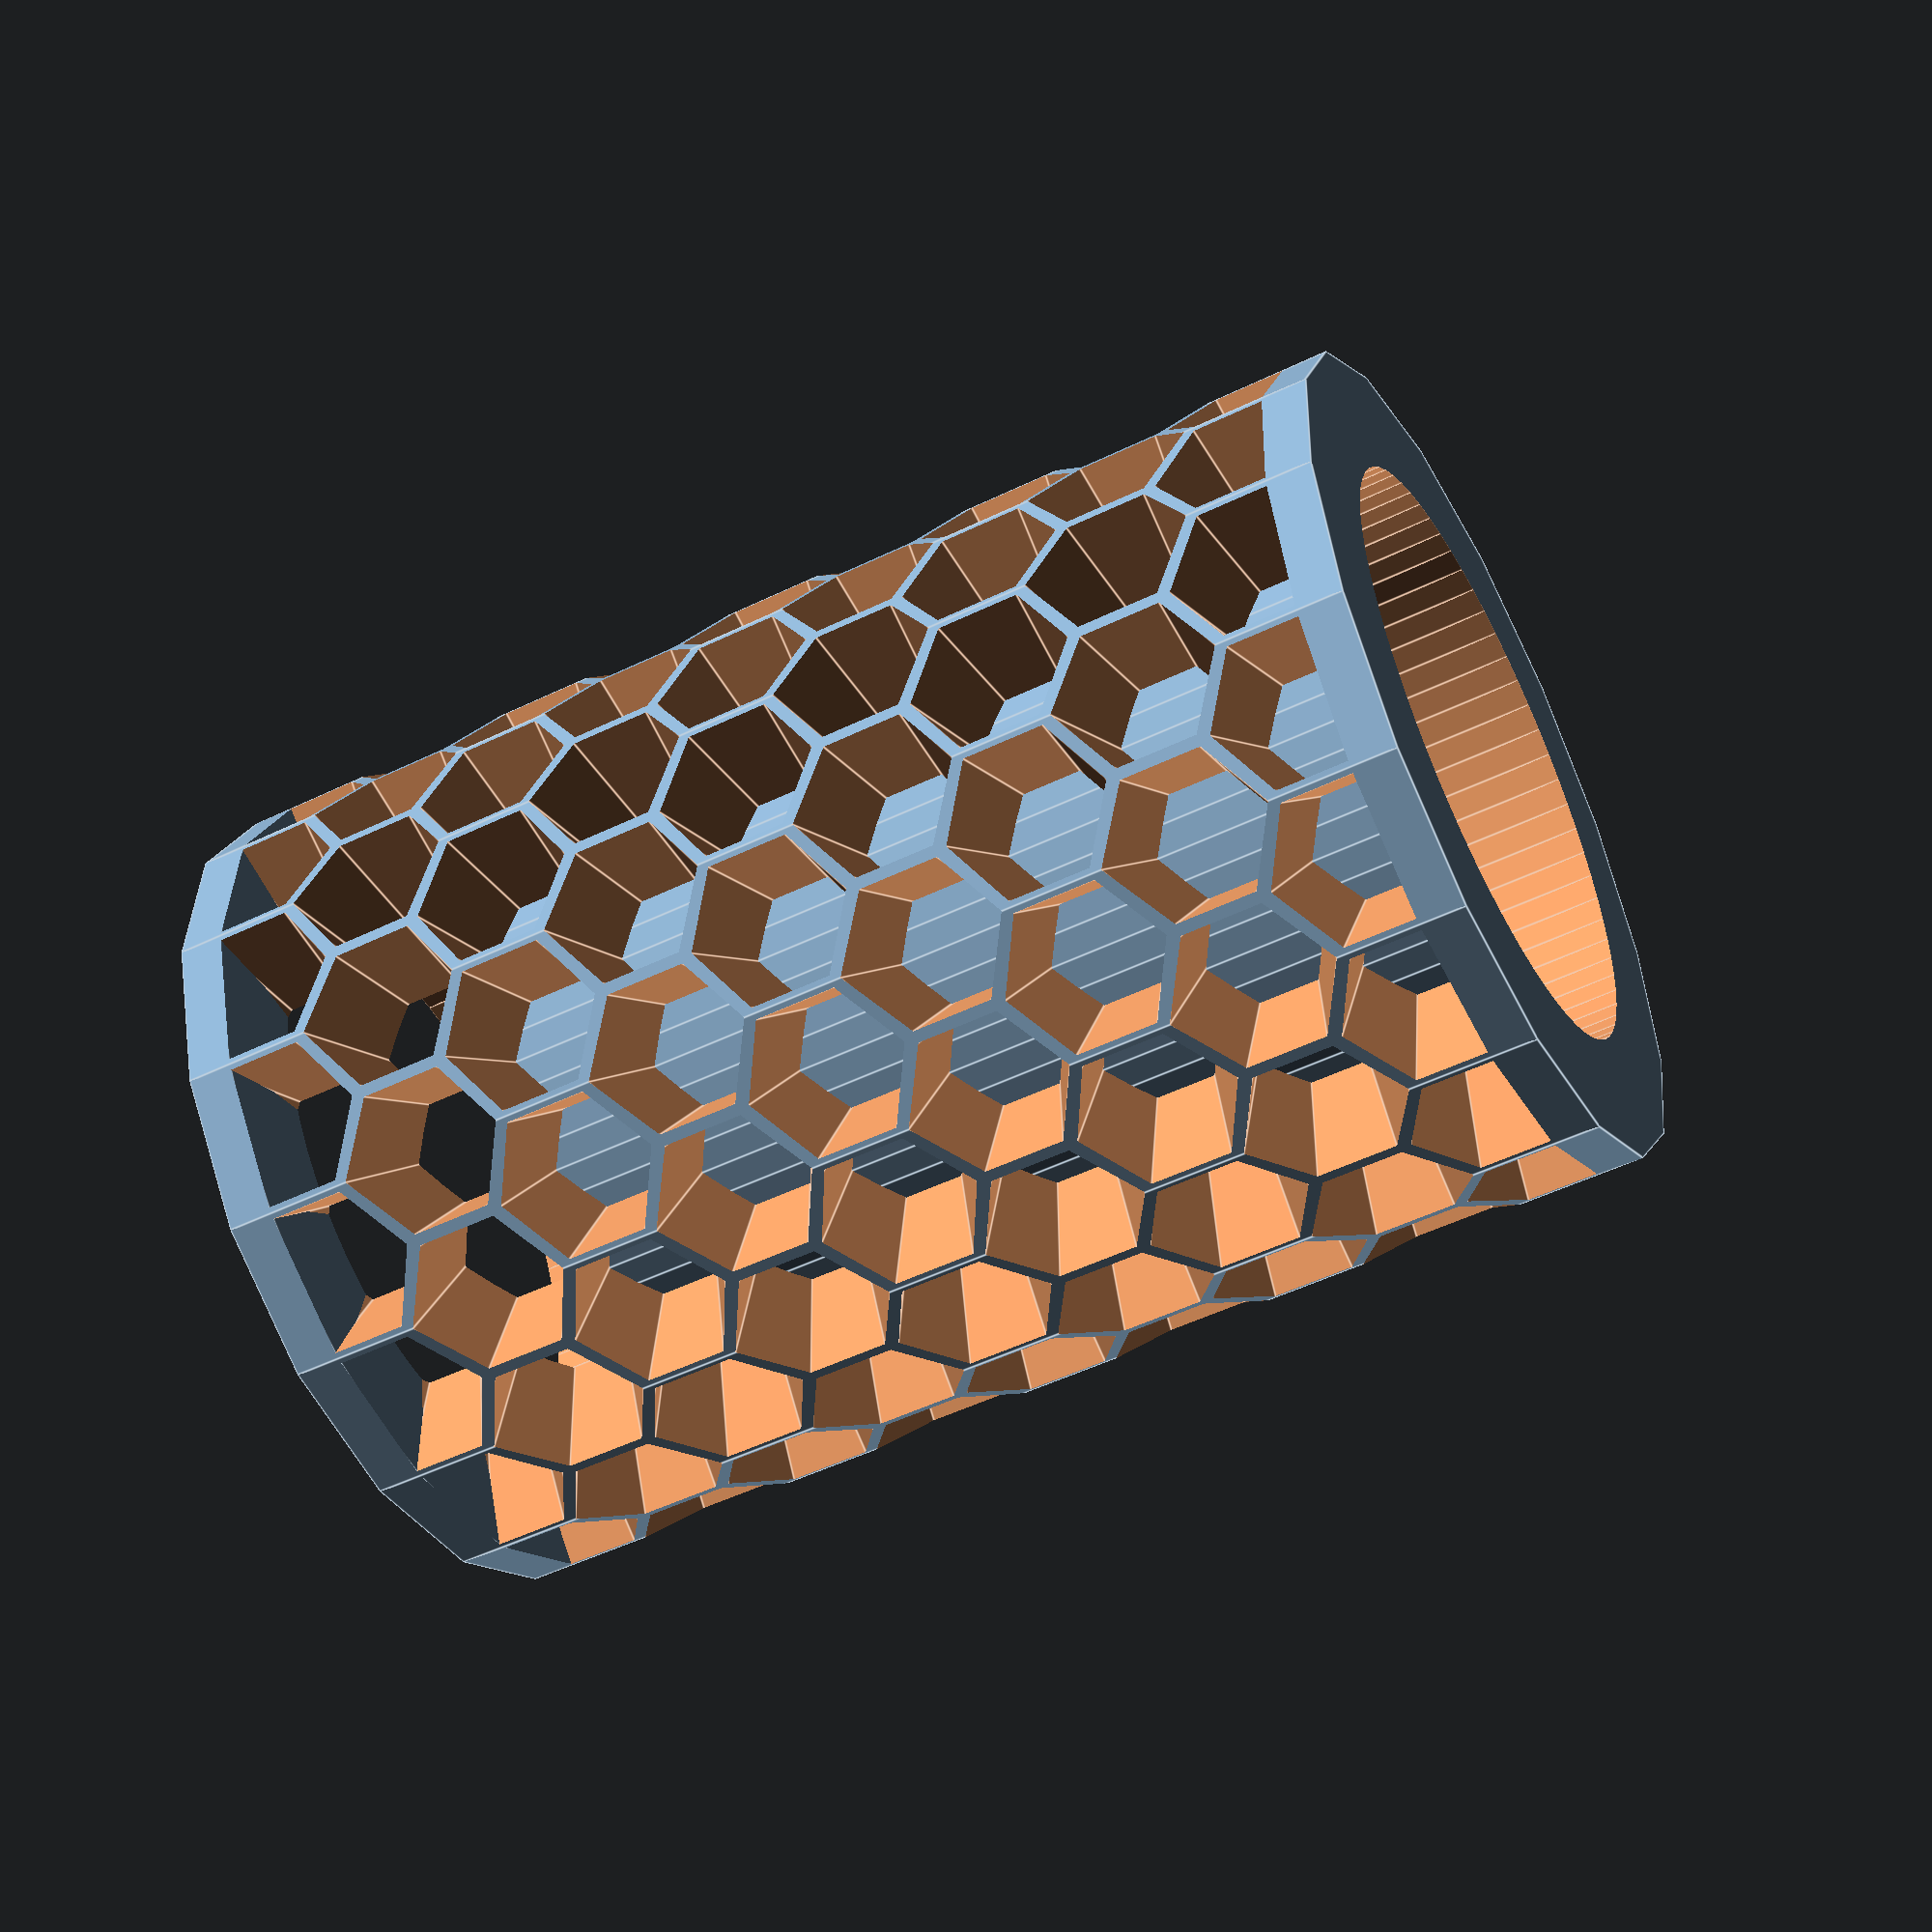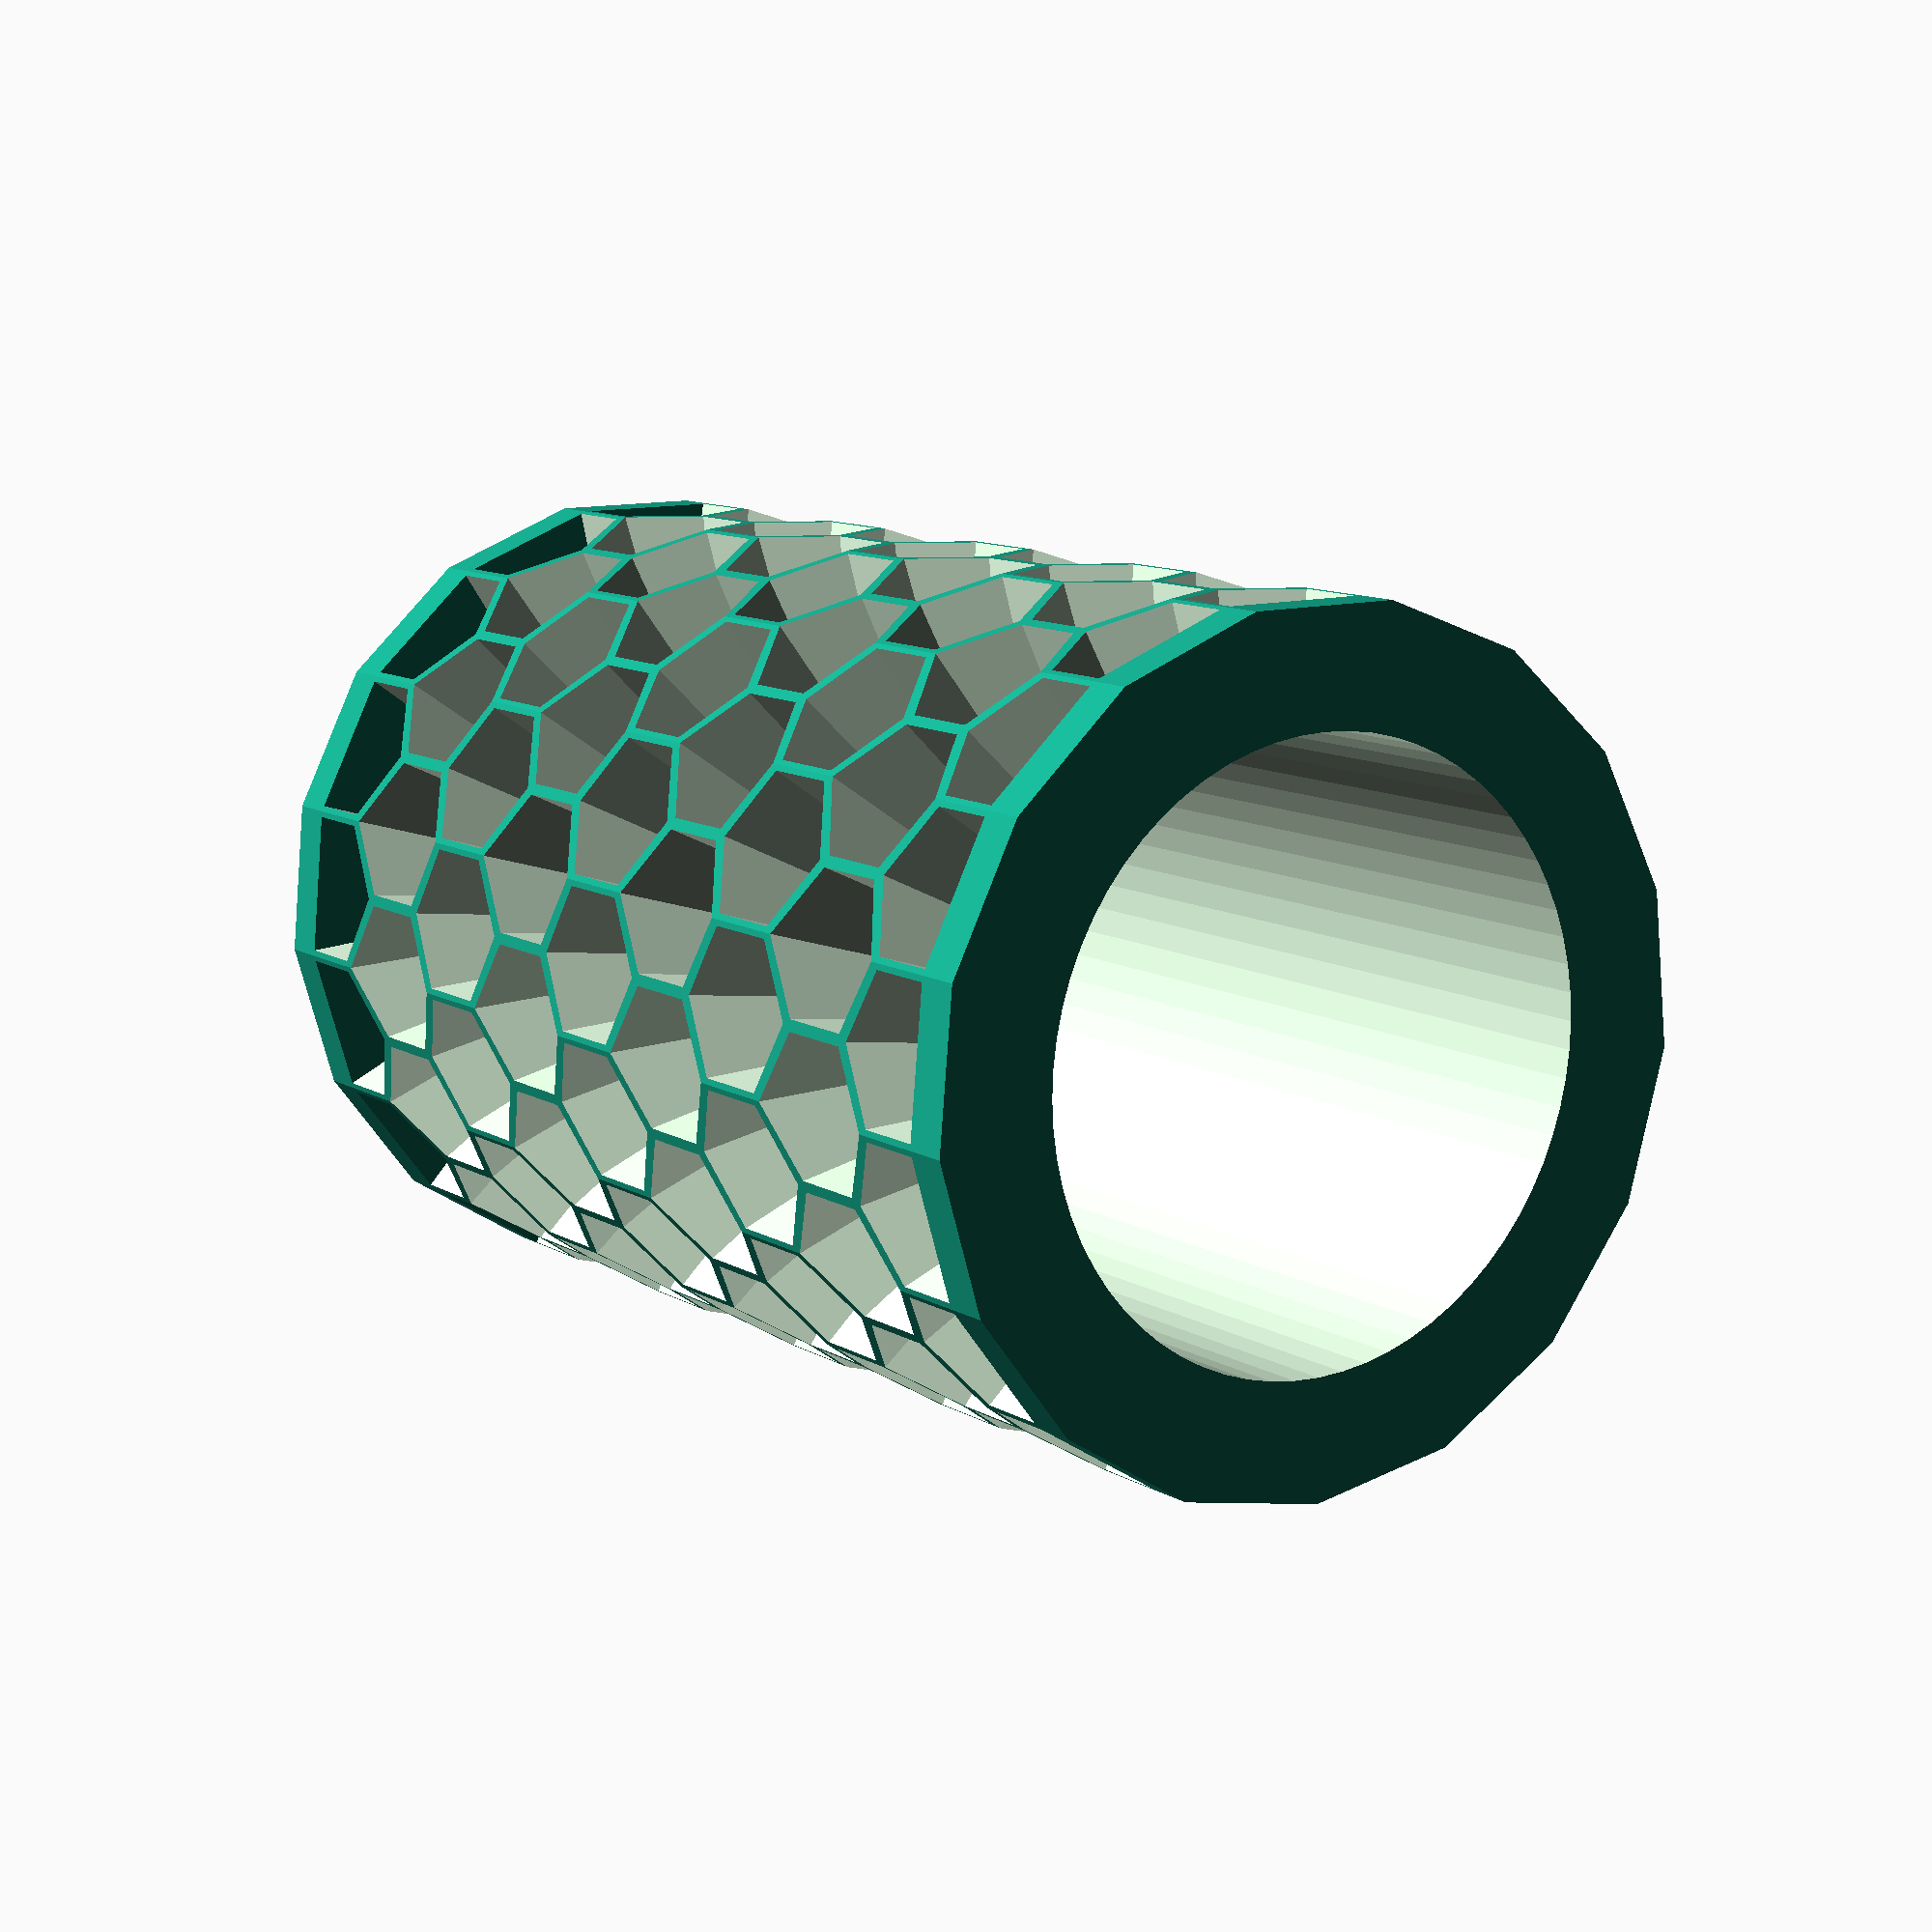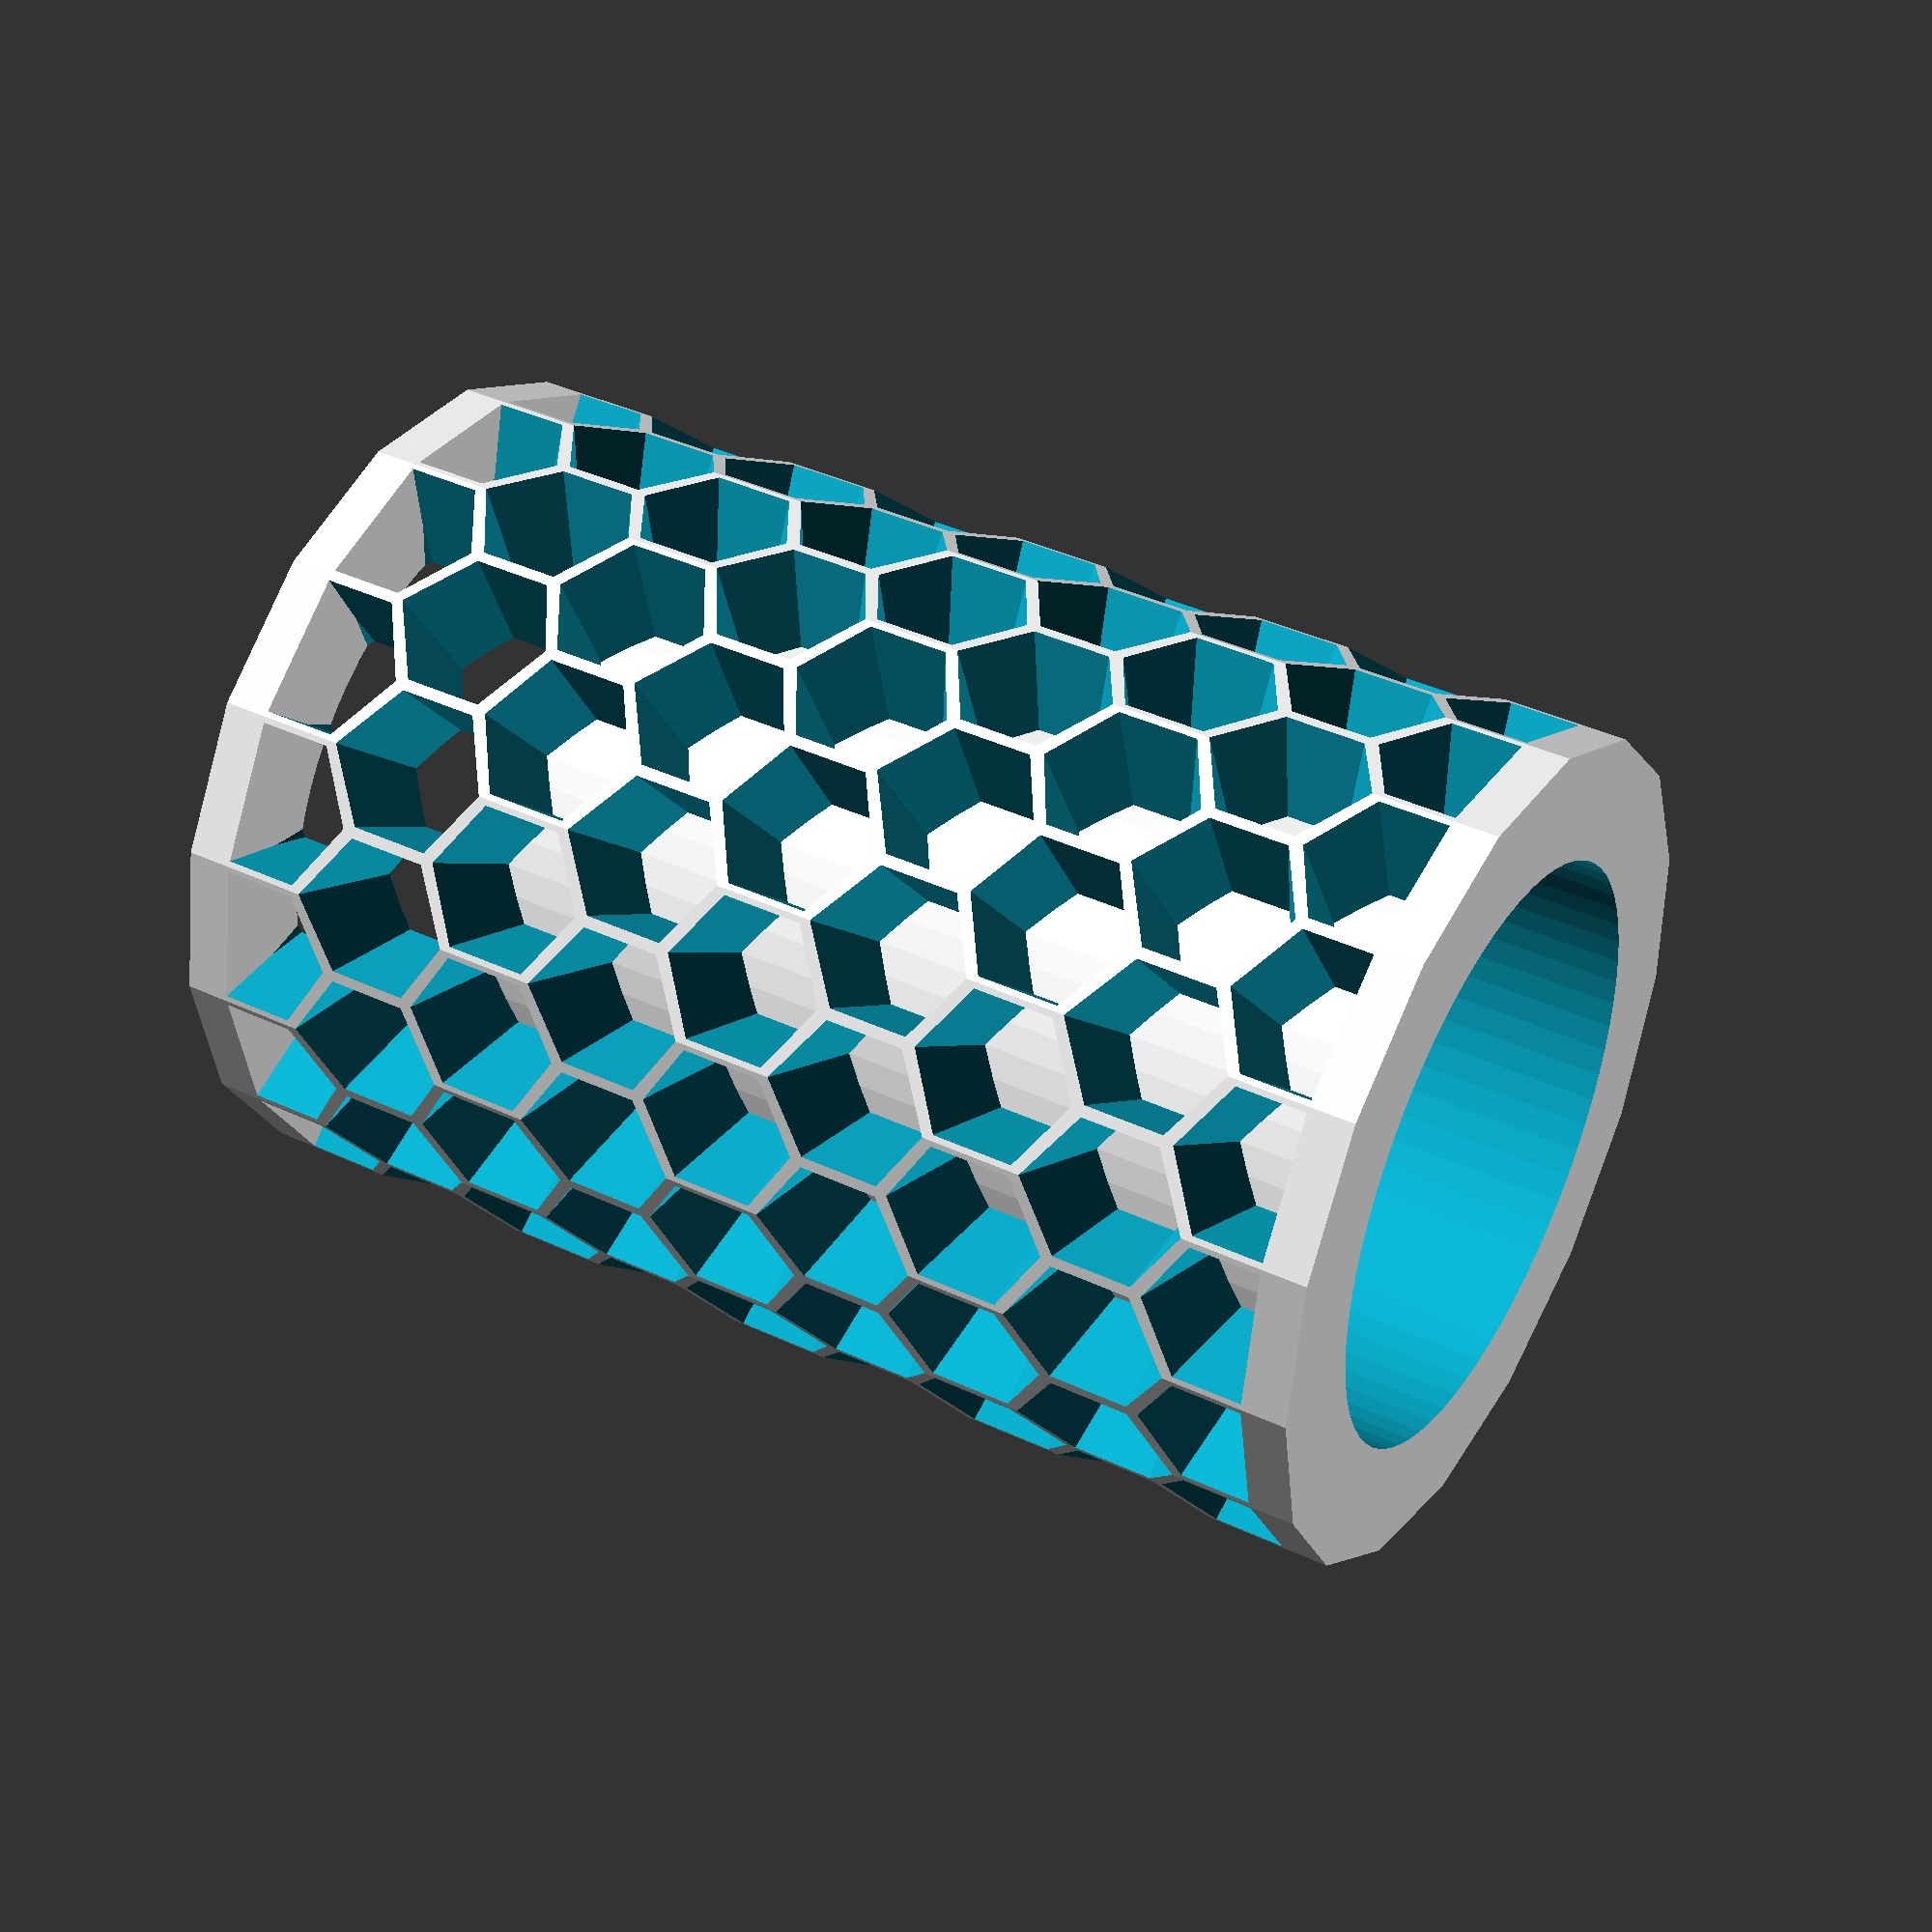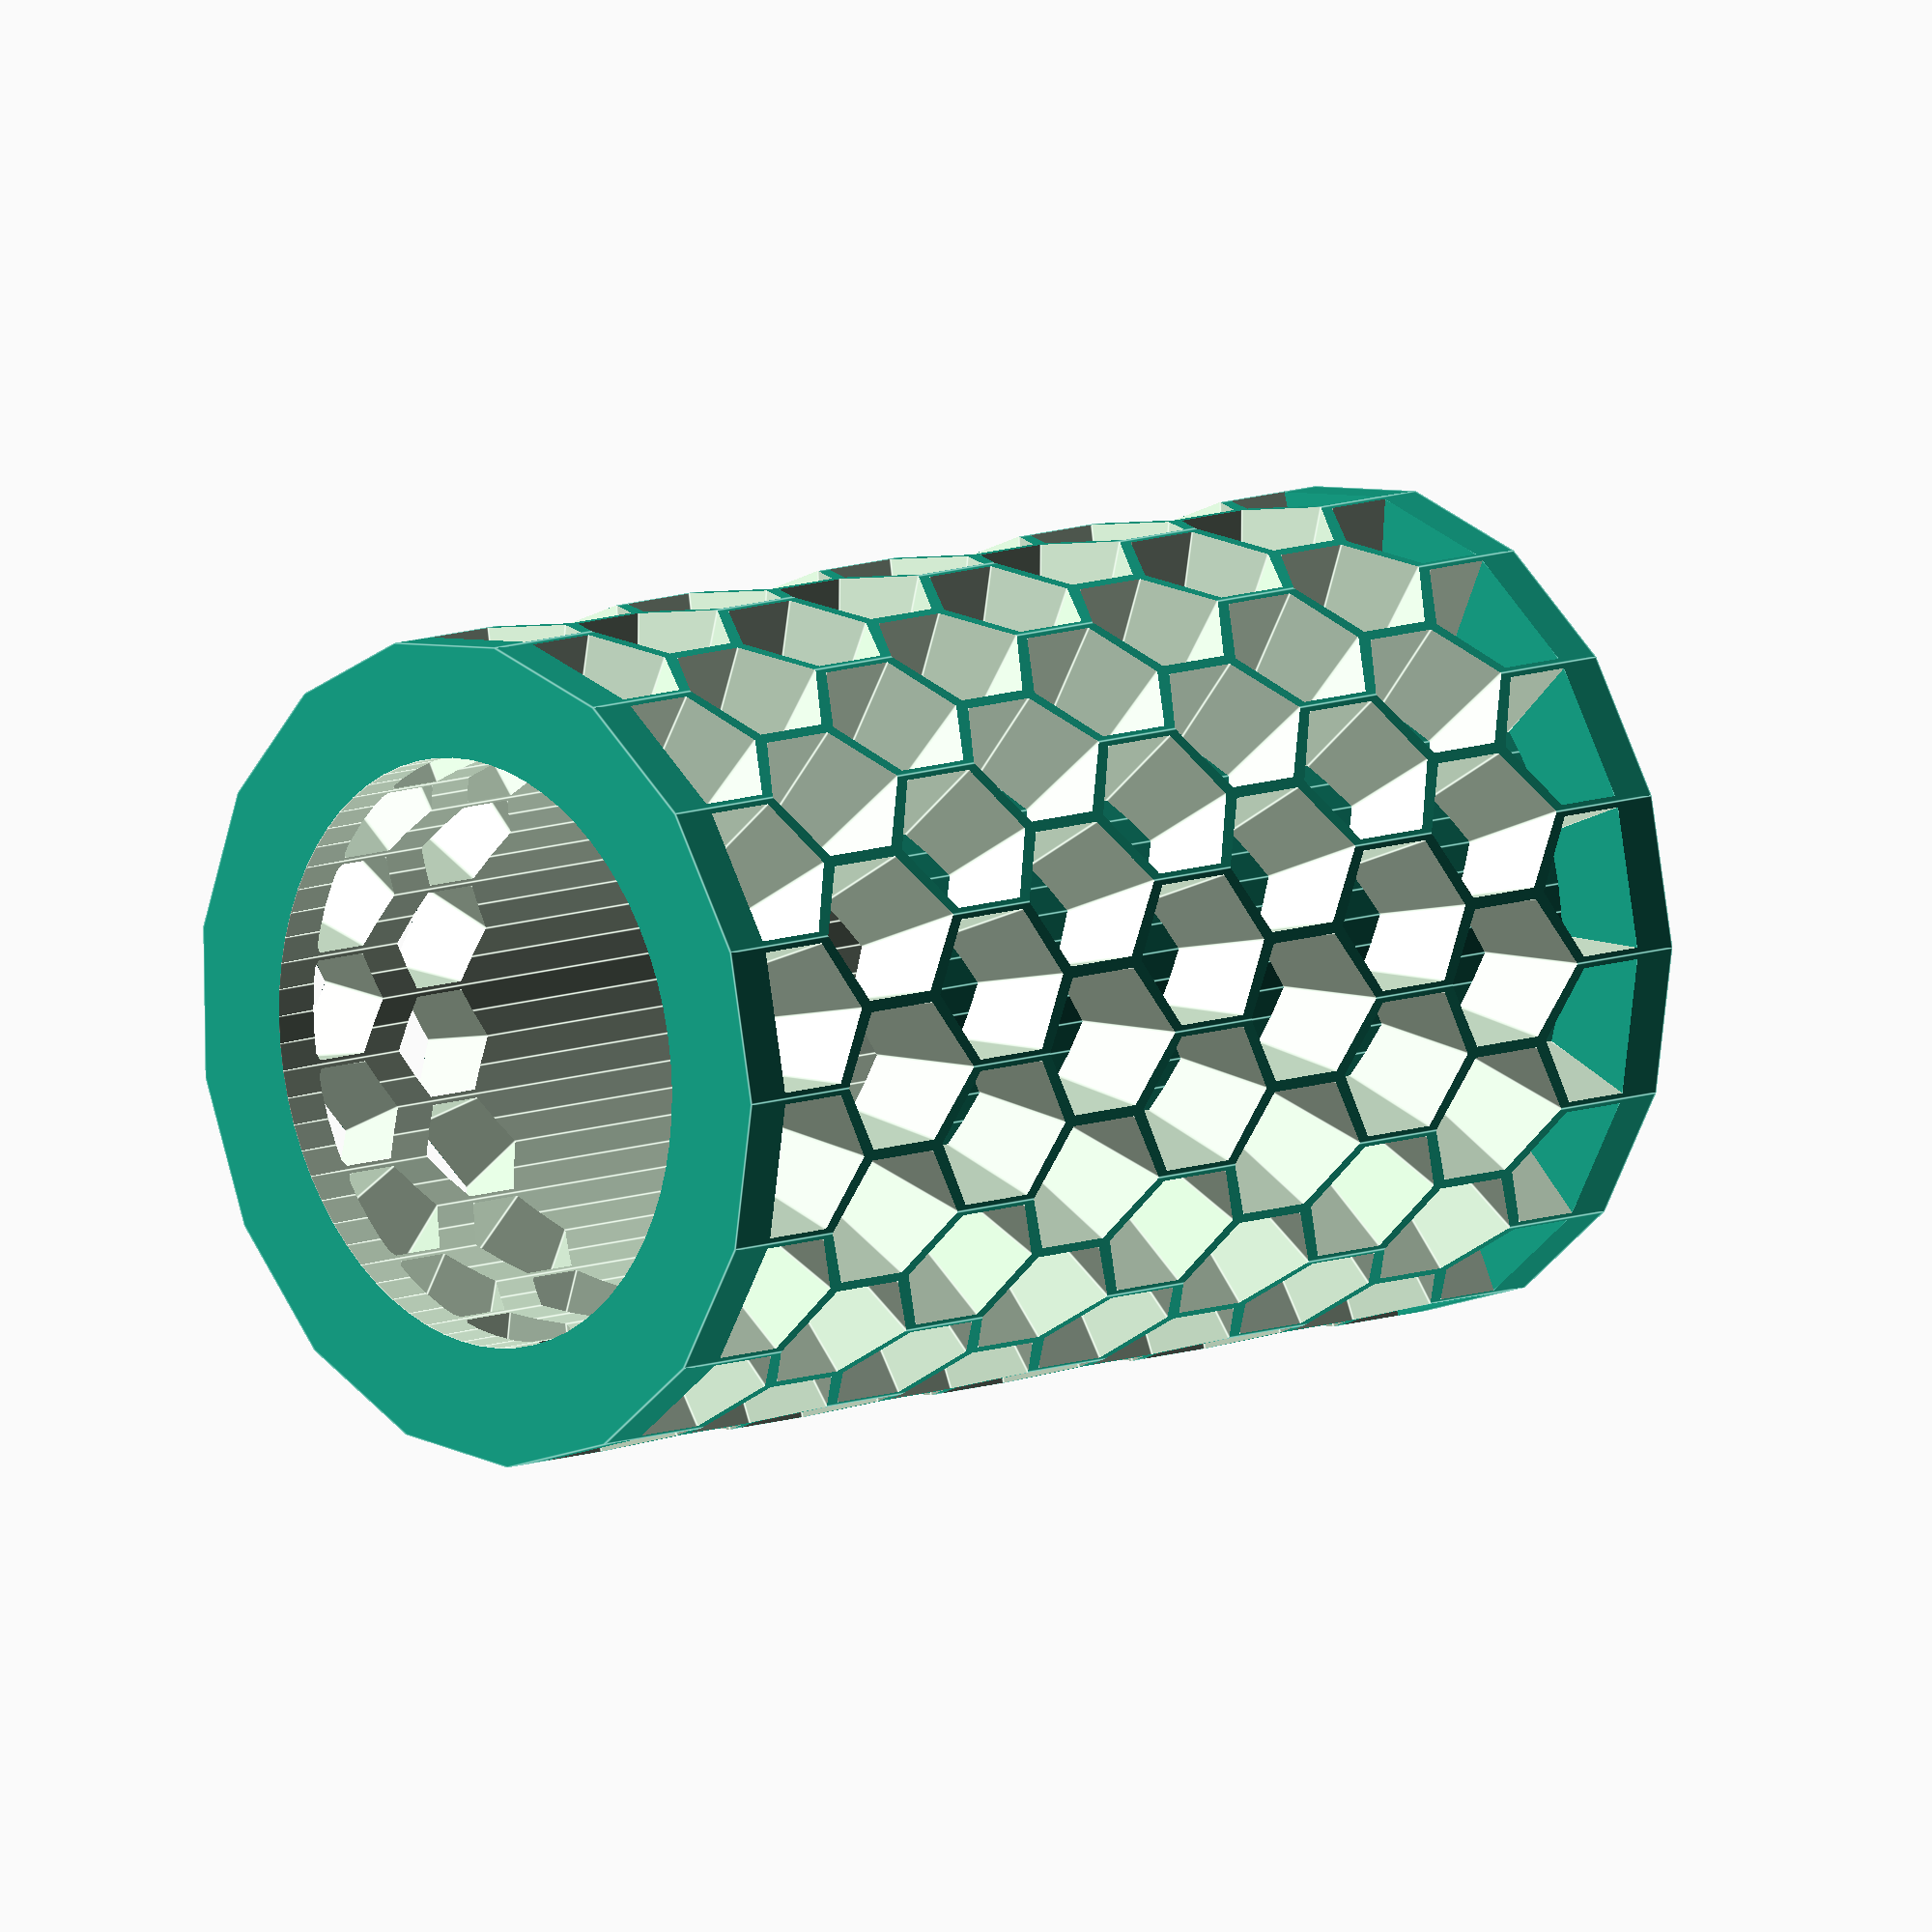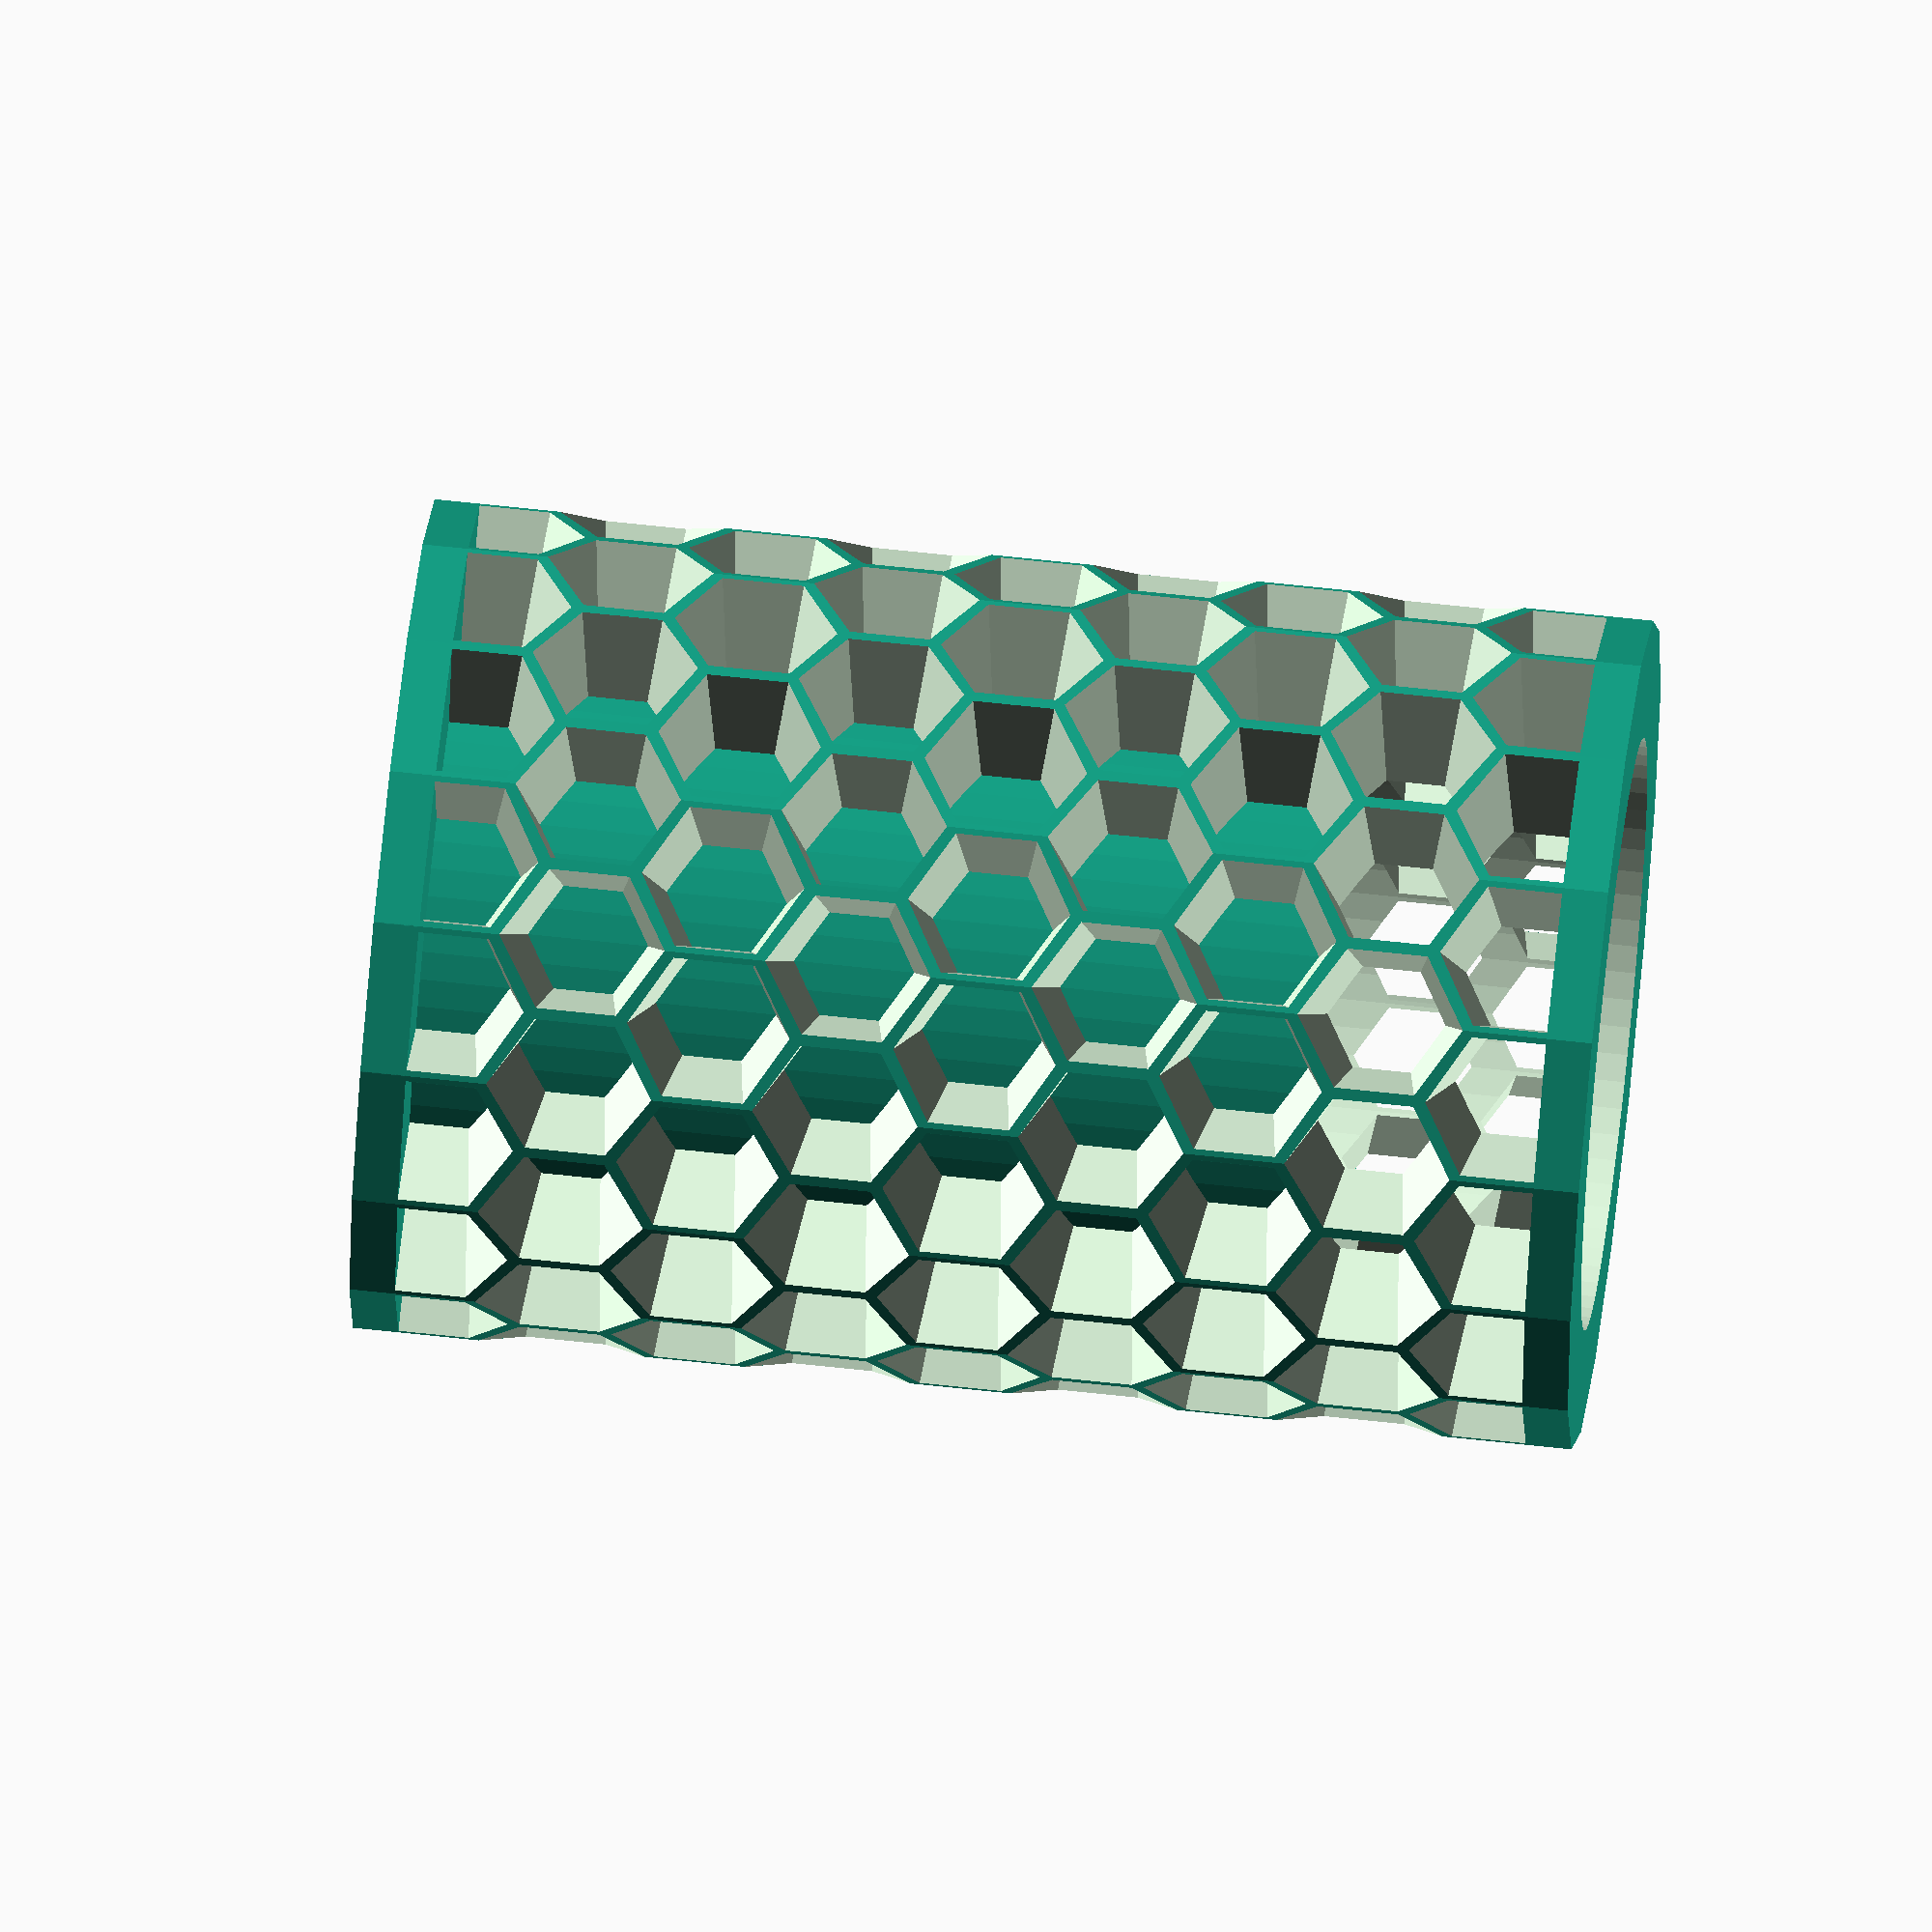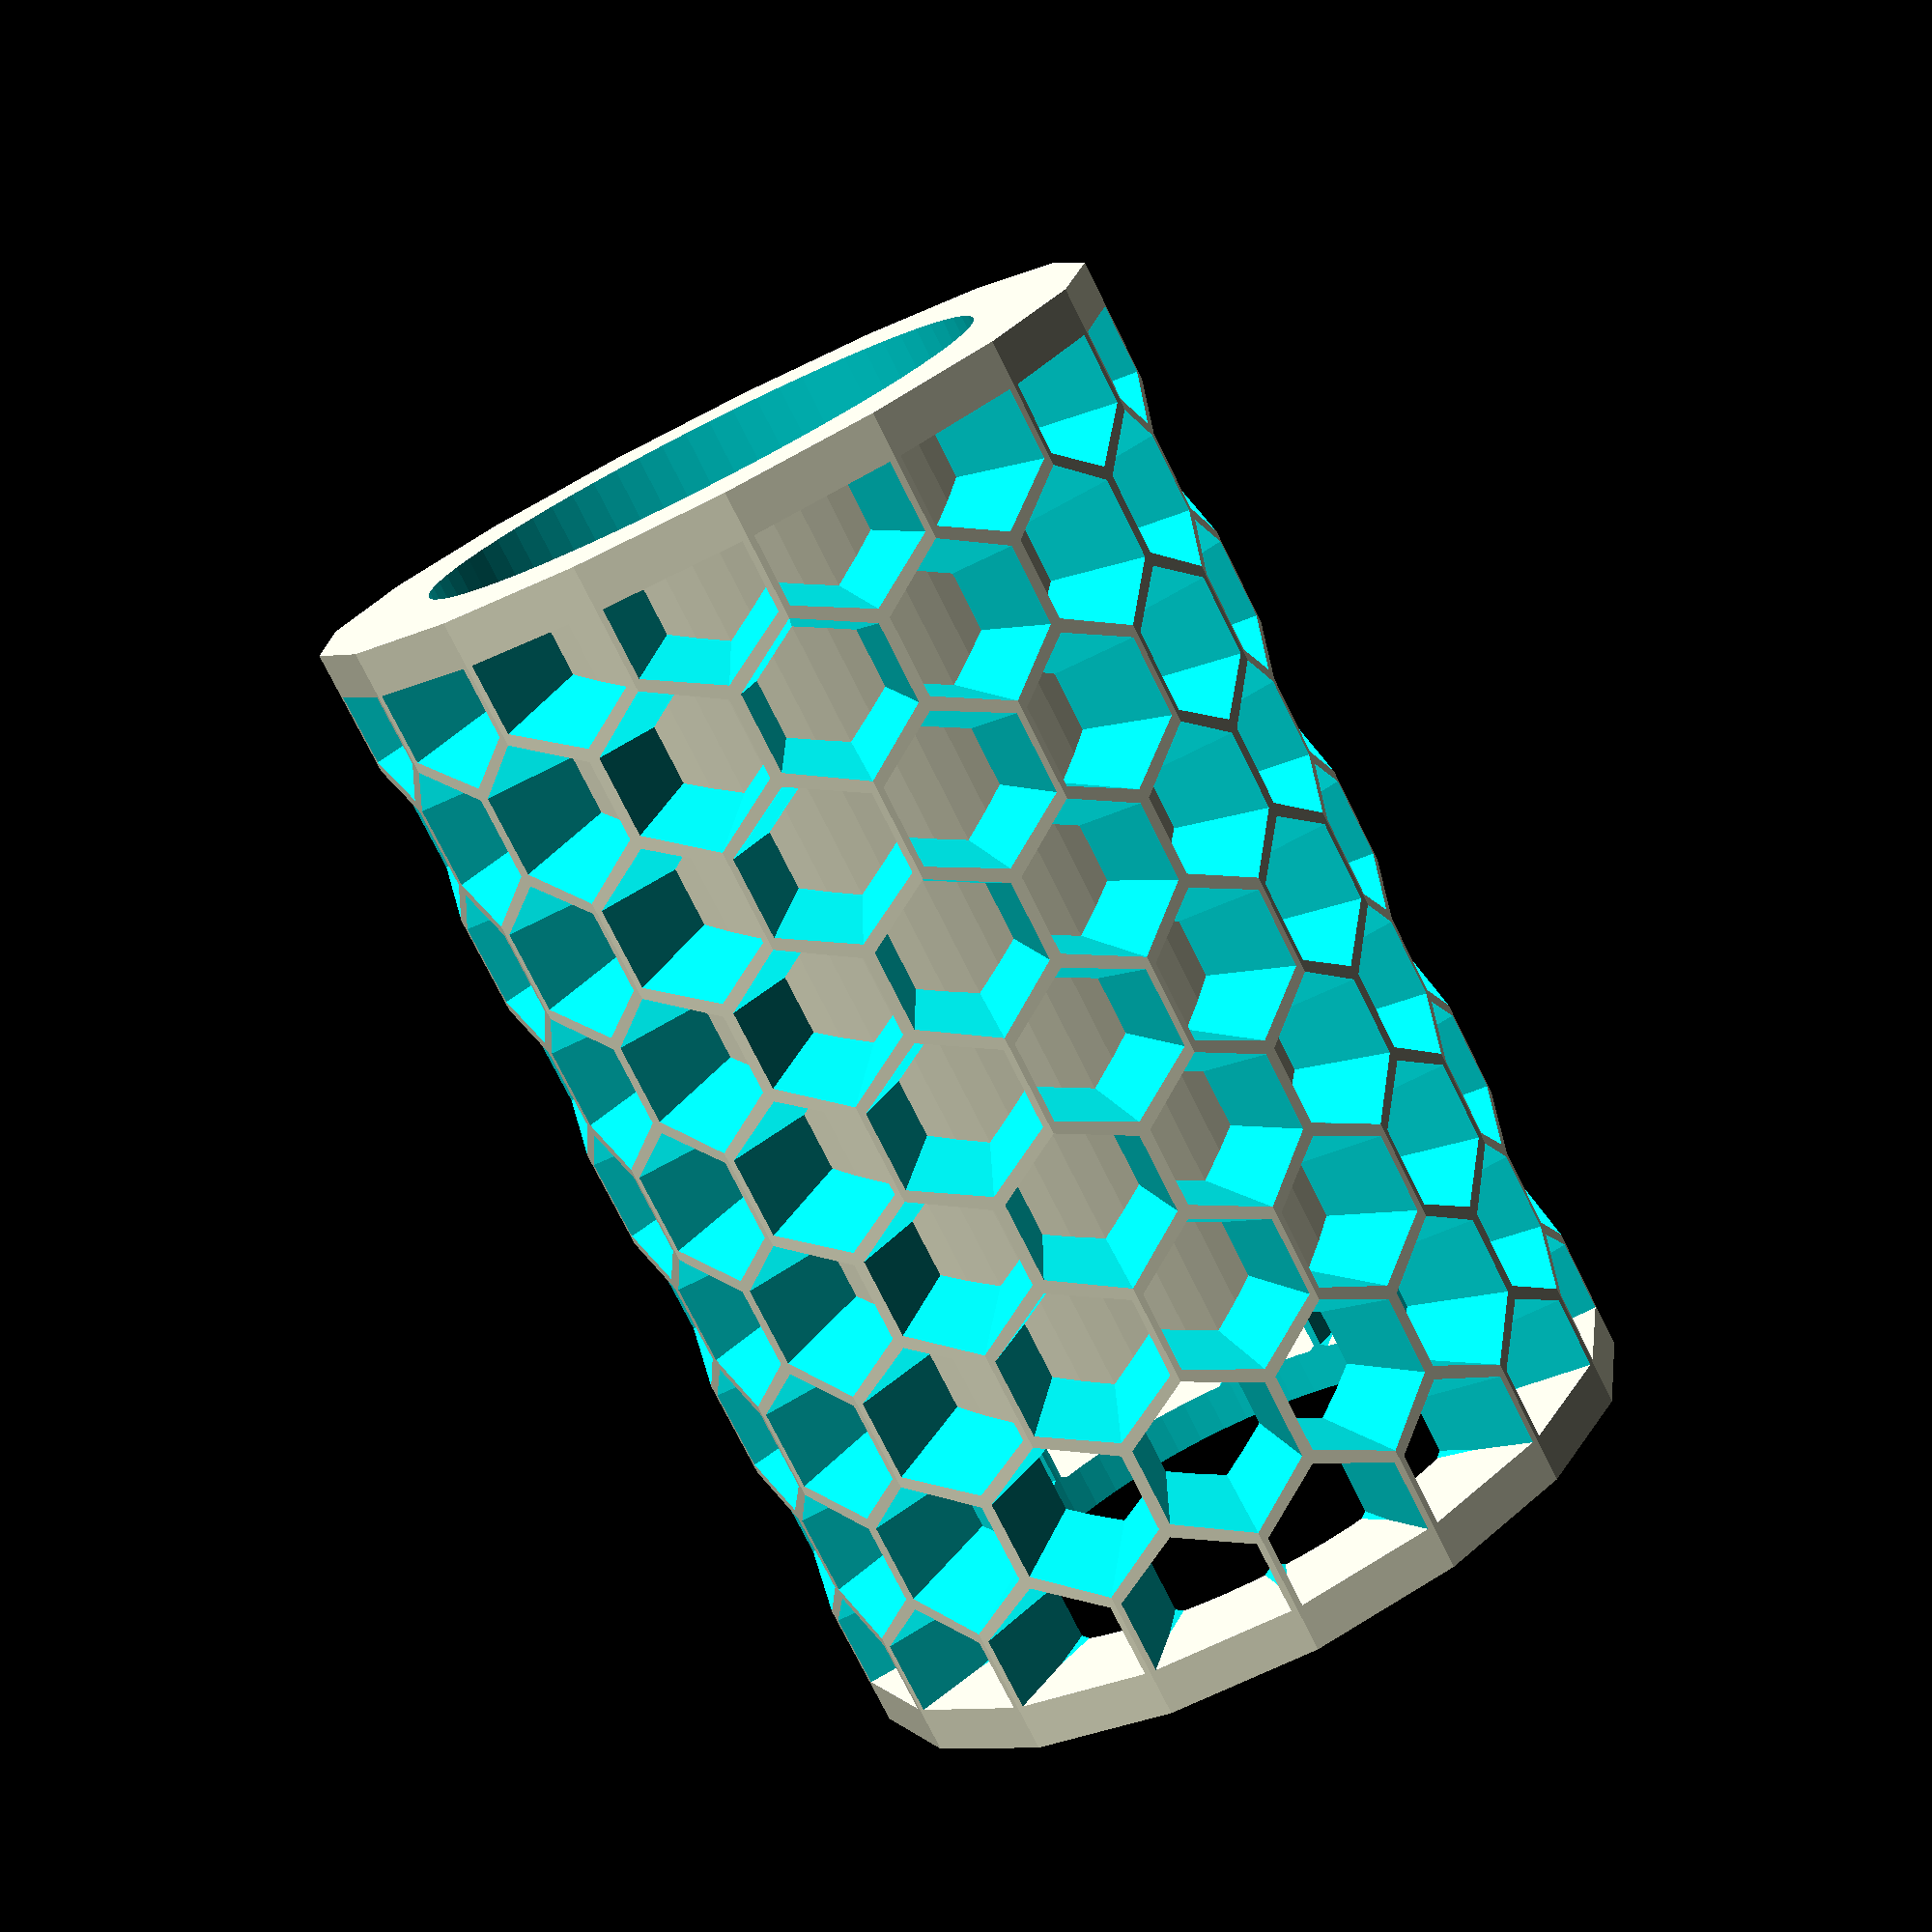
<openscad>
//
// Copyright (C) 2016, Jason S. McMullan <jason.mcmullan@gmail.com>
// Copyright (C) 2016. Jennfier E. Merriman <je.merriman@gmail.com>
// All rights reserved.
//
// Licensed under the MIT License:
//
// Permission is hereby granted, free of charge, to any person obtaining
// a copy of this software and associated documentation files (the "Software"),
// to deal in the Software without restriction, including without limitation
// the rights to use, copy, modify, merge, publish, distribute, sublicense,
// and/or sell copies of the Software, and to permit persons to whom the
// Software is furnished to do so, subject to the following conditions:
//
// The above copyright notice and this permission notice shall be included
// in all copies or substantial portions of the Software.
//
// THE SOFTWARE IS PROVIDED "AS IS", WITHOUT WARRANTY OF ANY KIND, EXPRESS OR
// IMPLIED, INCLUDING BUT NOT LIMITED TO THE WARRANTIES OF MERCHANTABILITY,
// FITNESS FOR A PARTICULAR PURPOSE AND NONINFRINGEMENT. IN NO EVENT SHALL THE
// AUTHORS OR COPYRIGHT HOLDERS BE LIABLE FOR ANY CLAIM, DAMAGES OR OTHER
// LIABILITY, WHETHER IN AN ACTION OF CONTRACT, TORT OR OTHERWISE, ARISING
// FROM, OUT OF OR IN CONNECTION WITH THE SOFTWARE OR THE USE OR OTHER
// DEALINGS IN THE SOFTWARE.
//
// Version 0.1 - Initial version
// Version 0.2 - Corrected inner wall thickness calculations
// All units are in mm

// Interior diameter (mm)
inner_diameter = 52; 

// Height (mm)
height = 107;

// Inner width of translucent wall - should be no less than nozzle width (mm)
inner_width = 0.5;

// Width of honeycomb (mm)
comb_width = 10;

// Honeycomb wall width (mm)
wall_width = 1;

// Honeycomb cells for a complete circle
comb_cells = 17; // [5:180]

PI = 3.14159*1;

module honeycomb_row(diameter, wall_width, comb_cells)
{
    od_unit = diameter*PI / comb_cells;
        
    for (u = [0:1]) {
        translate([0, 0, sqrt(3)/2*od_unit*u])
        for (i = [0:comb_cells-1]) {
            rotate([0, 0, i * 360/comb_cells + u*(180/comb_cells)]) 
                    rotate([0, 90, 0])
                        cylinder(d1 = 0, d2 = 2*od_unit/sqrt(3)-wall_width,
                                  h = diameter / 2 + 0.1, $fn = 6);
        }
    }
}

module honeycomb_layer(inner_diameter = inner_diameter,
                          height = height,
                          inner_width = inner_width,
                          comb_width = comb_width,
                          wall_width = wall_width,
                          comb_cells = comb_cells)
{
    diameter = inner_diameter+inner_width*2+comb_width*2;
    od_unit = diameter*PI / comb_cells * sqrt(3) / 2;
    translate([0, 0, od_unit / 4]) {
        honeycomb_row(diameter = diameter, wall_width = wall_width, comb_cells = comb_cells);
        difference() {
            for (layer = [2*od_unit:2*od_unit:height]) {
                translate([0, 0, layer])
                honeycomb_row(diameter = diameter, wall_width = wall_width, comb_cells = comb_cells);
            }
            translate([0, 0, -0.1]) cylinder(d = inner_diameter + inner_width*2, h = height + 0.2, $fn = comb_cells*4);
        }
    }
}

module honeycomb_vase(inner_diameter = inner_diameter,
                          height = height,
                          inner_width = inner_width,
                          comb_width = comb_width,
                          wall_width = wall_width,
                          comb_cells = comb_cells)
{
    difference() {
        rotate([0, 0, 180/comb_cells]) cylinder(d = inner_diameter + inner_width * 2 + comb_width * 2, h = height, $fn = comb_cells);
        translate([0, 0, -0.1]) cylinder(d = inner_diameter, h = height + 0.2, $fn = comb_cells * 4);
        difference() {
            translate([0, 0, wall_width*4])
            honeycomb_layer(inner_diameter = inner_diameter,
                              height = height,
                              inner_width = inner_width,
                              comb_width = comb_width,
                              wall_width = wall_width,
                              comb_cells = comb_cells);
            translate([0, 0, -0.1])
                cylinder(d = inner_diameter + inner_width * 2 + comb_width * 2, h = wall_width*4 + 0.1, $fn = comb_cells * 2);
            translate([0, 0, height - wall_width*4])
                cylinder(d = inner_diameter + inner_width * 2 + comb_width * 2, h = wall_width*4 + 0.1, $fn = comb_cells * 2);
        }
    }
}

// projection(cut = true) translate([0, 0, -height/2])
honeycomb_vase();

// vim: set shiftwidth=4 expandtab: //
</openscad>
<views>
elev=51.2 azim=289.1 roll=297.8 proj=p view=edges
elev=349.5 azim=57.9 roll=325.7 proj=p view=solid
elev=140.2 azim=349.1 roll=239.8 proj=p view=wireframe
elev=348.8 azim=276.6 roll=228.7 proj=o view=edges
elev=117.2 azim=44.5 roll=83.6 proj=o view=solid
elev=256.5 azim=189.1 roll=153.5 proj=p view=wireframe
</views>
